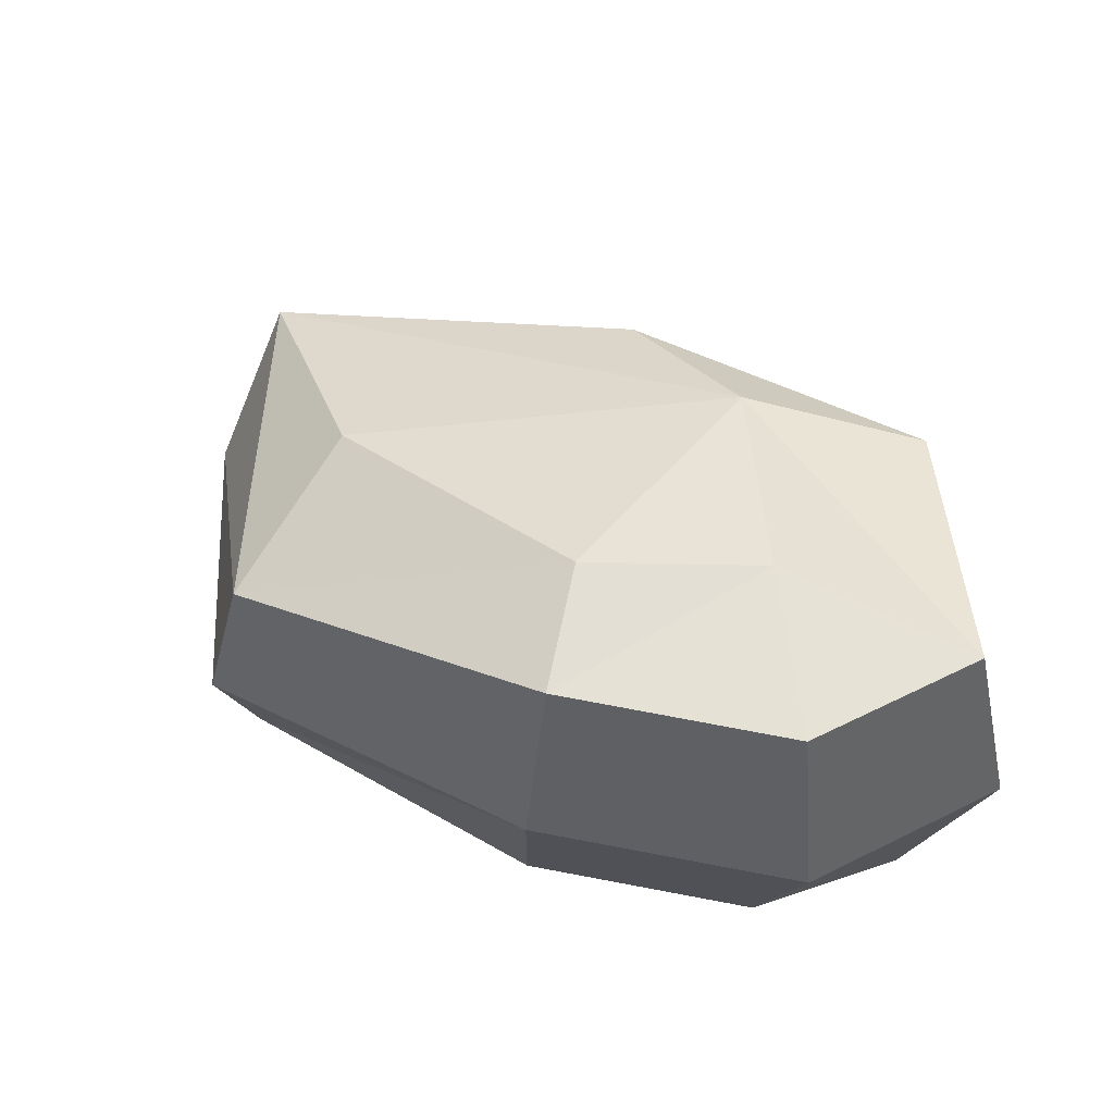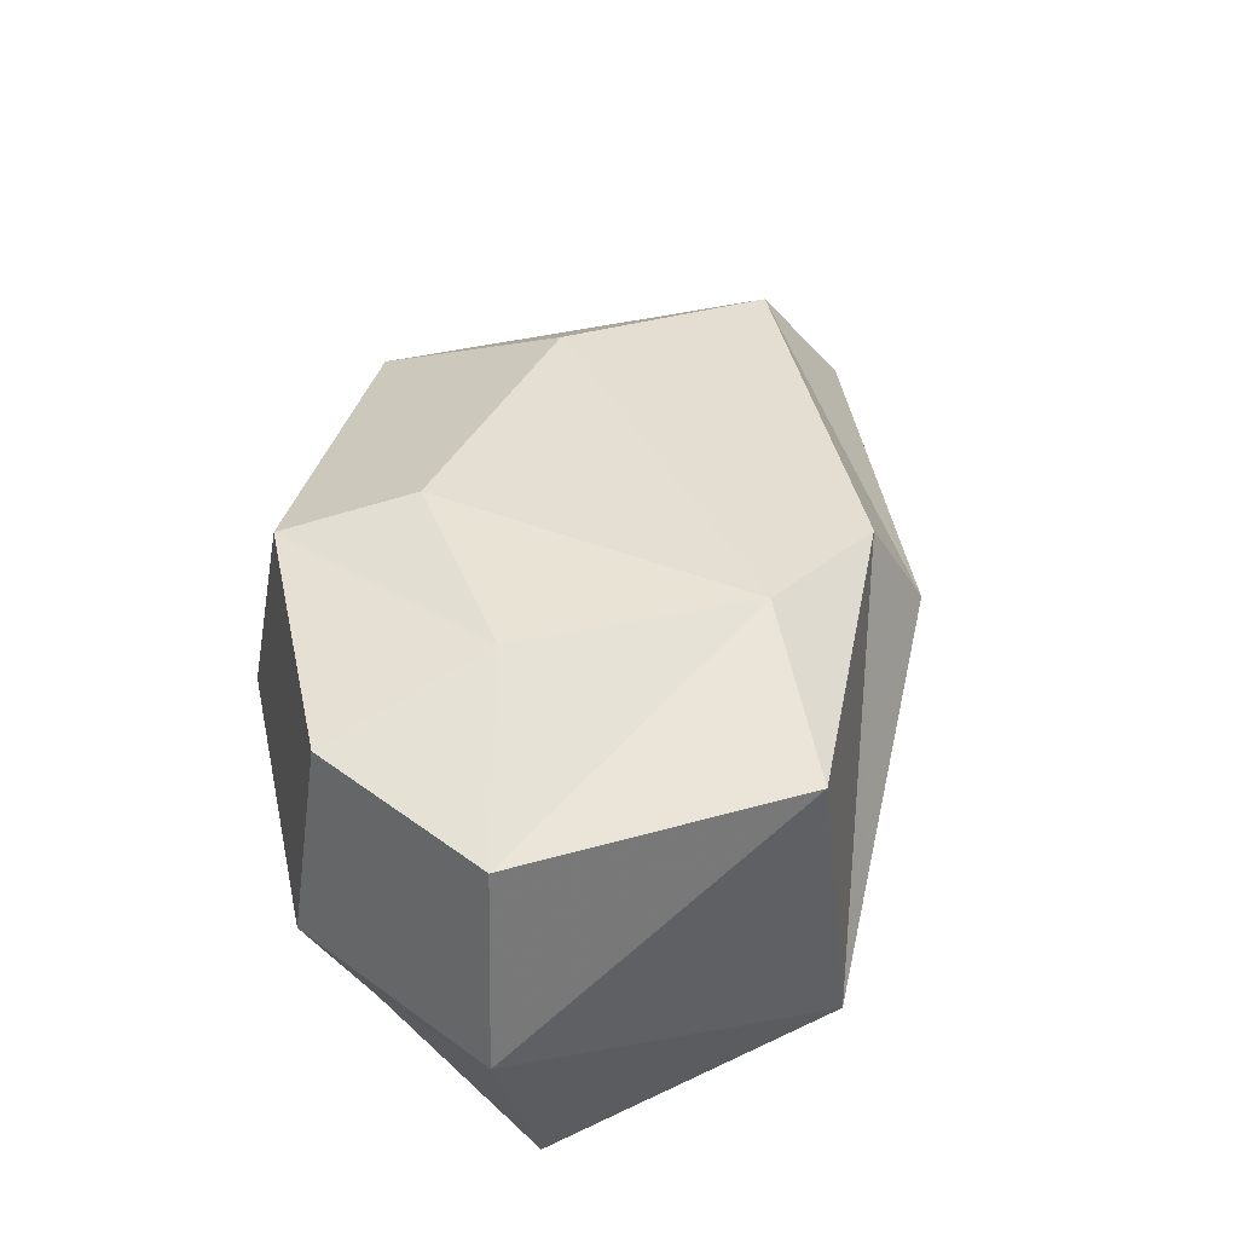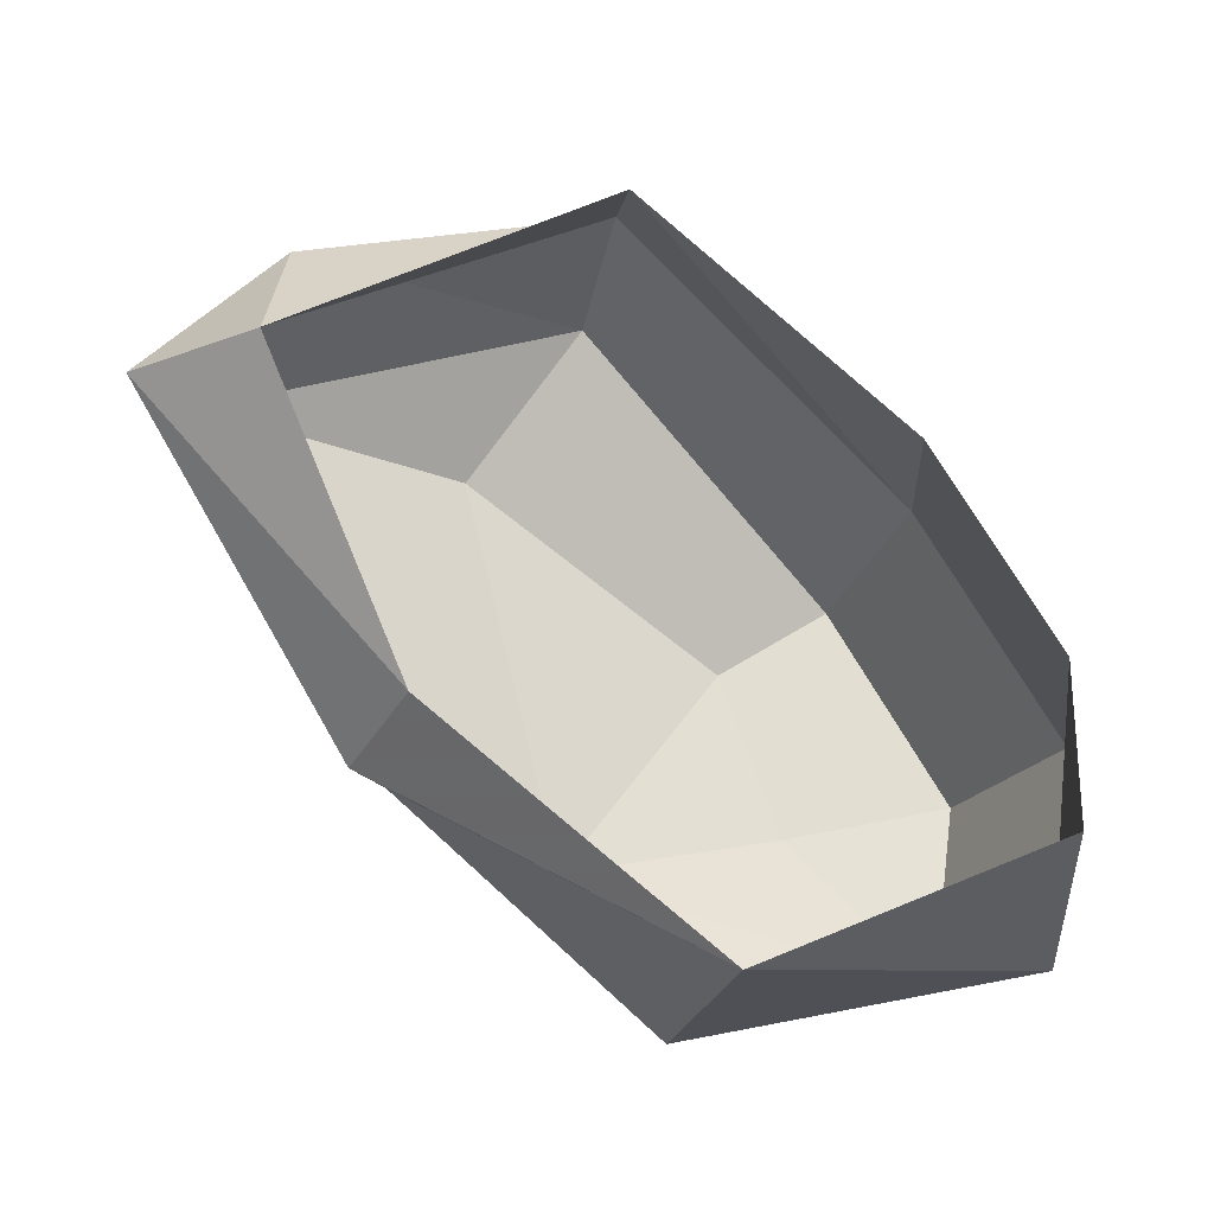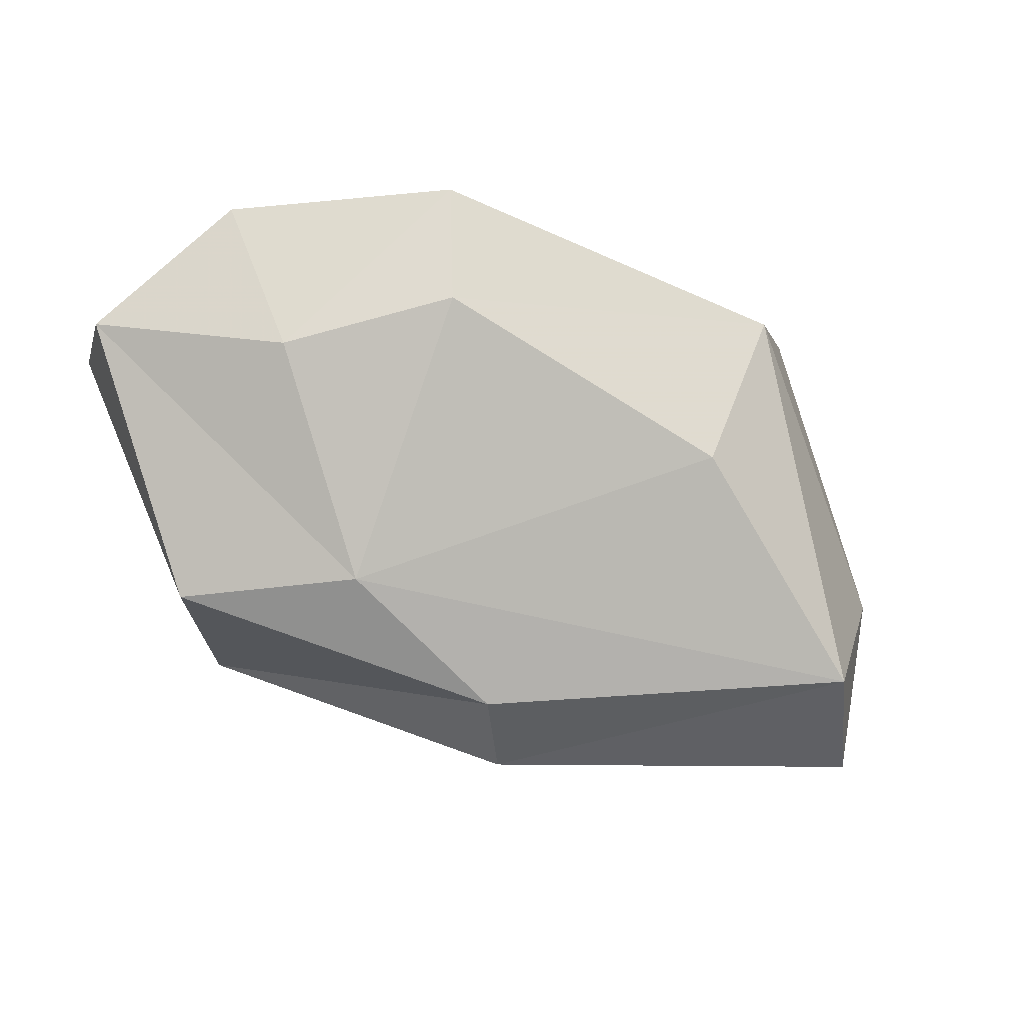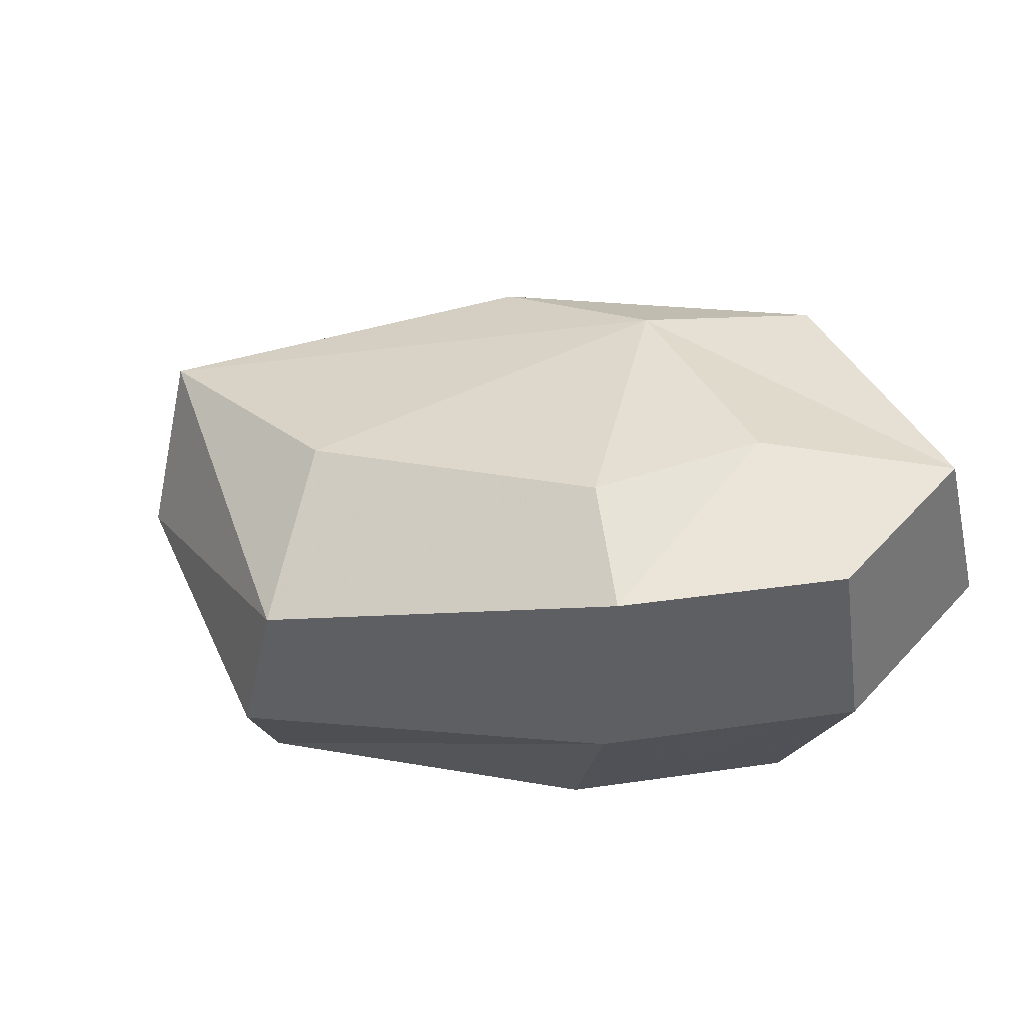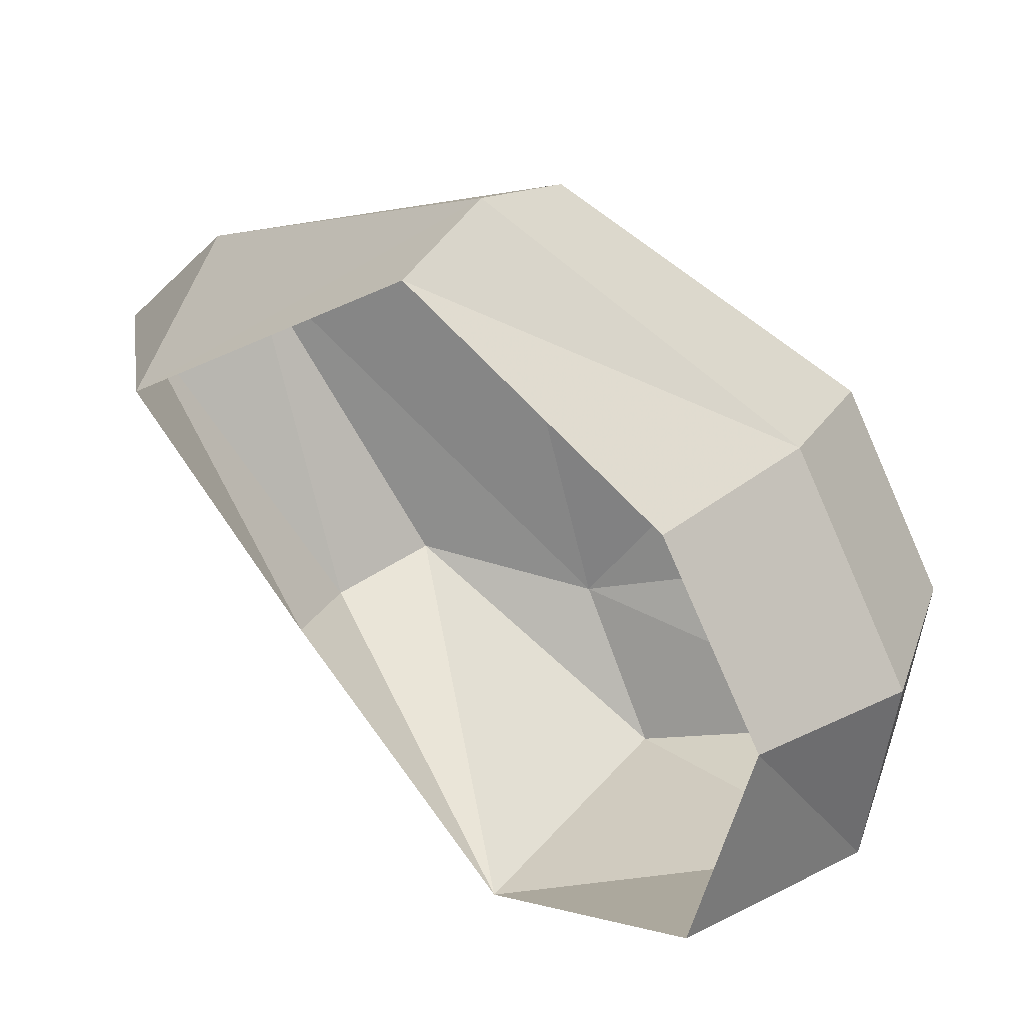
<metadata>
{"format":"obj","ext":"obj","renderer":"f3d","projection":"perspective","resolution":1024,"background":"white","views":[{"elev":53.9,"azim":69.8,"up":"+Y"},{"elev":46.8,"azim":137.9,"up":"+Y"},{"elev":-23.3,"azim":-14.9,"up":"+Z"},{"elev":78.8,"azim":-124.1,"up":"+Y"},{"elev":51.3,"azim":48.8,"up":"+Y"},{"elev":30.0,"azim":28.9,"up":"+Z"}]}
</metadata>
<code>
g pSphere207
v -133.2 -88.33 67.02
v -5.957 -40.09 155.2
v -13.01 -84.32 138.6
v -119.7 -47.14 119.6
v 111.5 -10.28 69.2
v 89.14 -79.77 61.32
v 162.1 -17.27 -18.37
v 133 -85.83 -14.52
v 150.8 -17.68 -98.91
v 120.3 -113.7 -83.73
v -3.281 16.95 141.1
v -141.5 4.225 84.34
v 103.9 61.97 58.54
v 147.8 55.91 -17.3
v 138 55.56 -87.05
v 120.3 -113.7 -83.73
v 150.8 -17.68 -98.91
v 21.71 -82.03 -125.4
v 31.8 35.53 -118.6
v 138 55.56 -87.05
v -69.73 20.62 -41.33
v -88.92 -18.72 -49.8
v -78.59 -64.24 -39.66
v -170 -39.97 71.13
v -133.2 -88.33 67.02
v -141.5 4.225 84.34
v -3.043 46.97 -57.8
v 86.3 68.66 -30.84
v 147.8 55.91 -17.3
v 103.9 61.97 58.54
v 63.81 72.26 33.09
v -3.281 16.95 141.1
v -40.48 42.25 86.02
v -141.5 4.225 84.34
v -40.48 42.25 86.02
v -3.043 46.97 -57.8
v -3.043 46.97 -57.8
v -133.2 -88.33 67.02
v -170 -39.97 71.13
v -119.7 -47.14 119.6
v -141.5 4.225 84.34
g pSphere207_0
f 3 2 1
f 2 4 1
f 5 2 3
f 6 5 3
f 7 5 6
f 8 7 6
f 9 7 8
f 10 9 8
f 2 11 4
f 11 12 4
f 5 13 2
f 13 11 2
f 7 14 5
f 14 13 5
f 9 15 7
f 15 14 7
f 18 17 16
f 18 19 17
f 19 20 17
f 21 19 18
f 22 21 18
f 23 22 18
f 24 22 23
f 25 24 23
f 24 26 22
f 26 21 22
f 19 27 20
f 21 27 19
f 26 27 21
f 27 28 20
f 20 28 29
f 29 28 30
f 28 31 30
f 30 31 32
f 31 33 32
f 32 33 34
f 35 27 26
f 31 36 33
f 28 37 31
f 40 39 38
f 40 41 39

</code>
